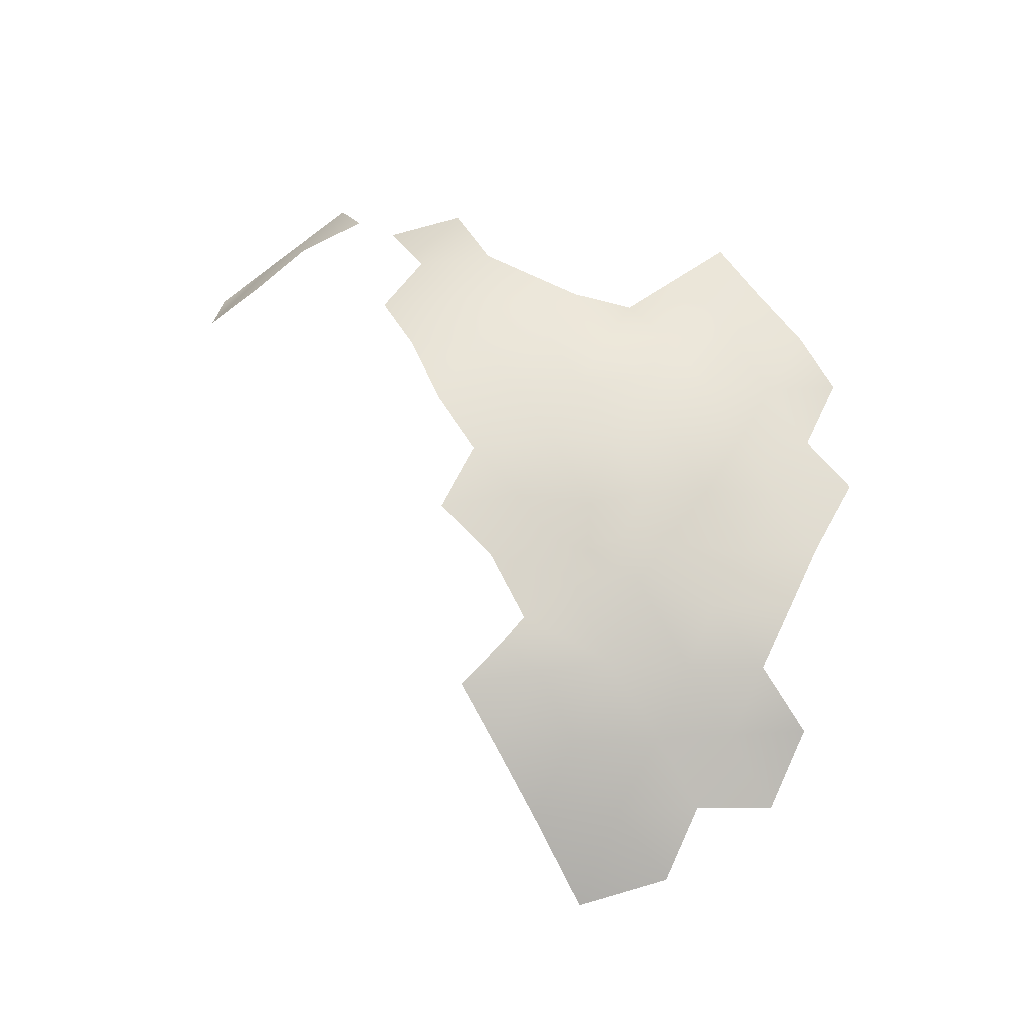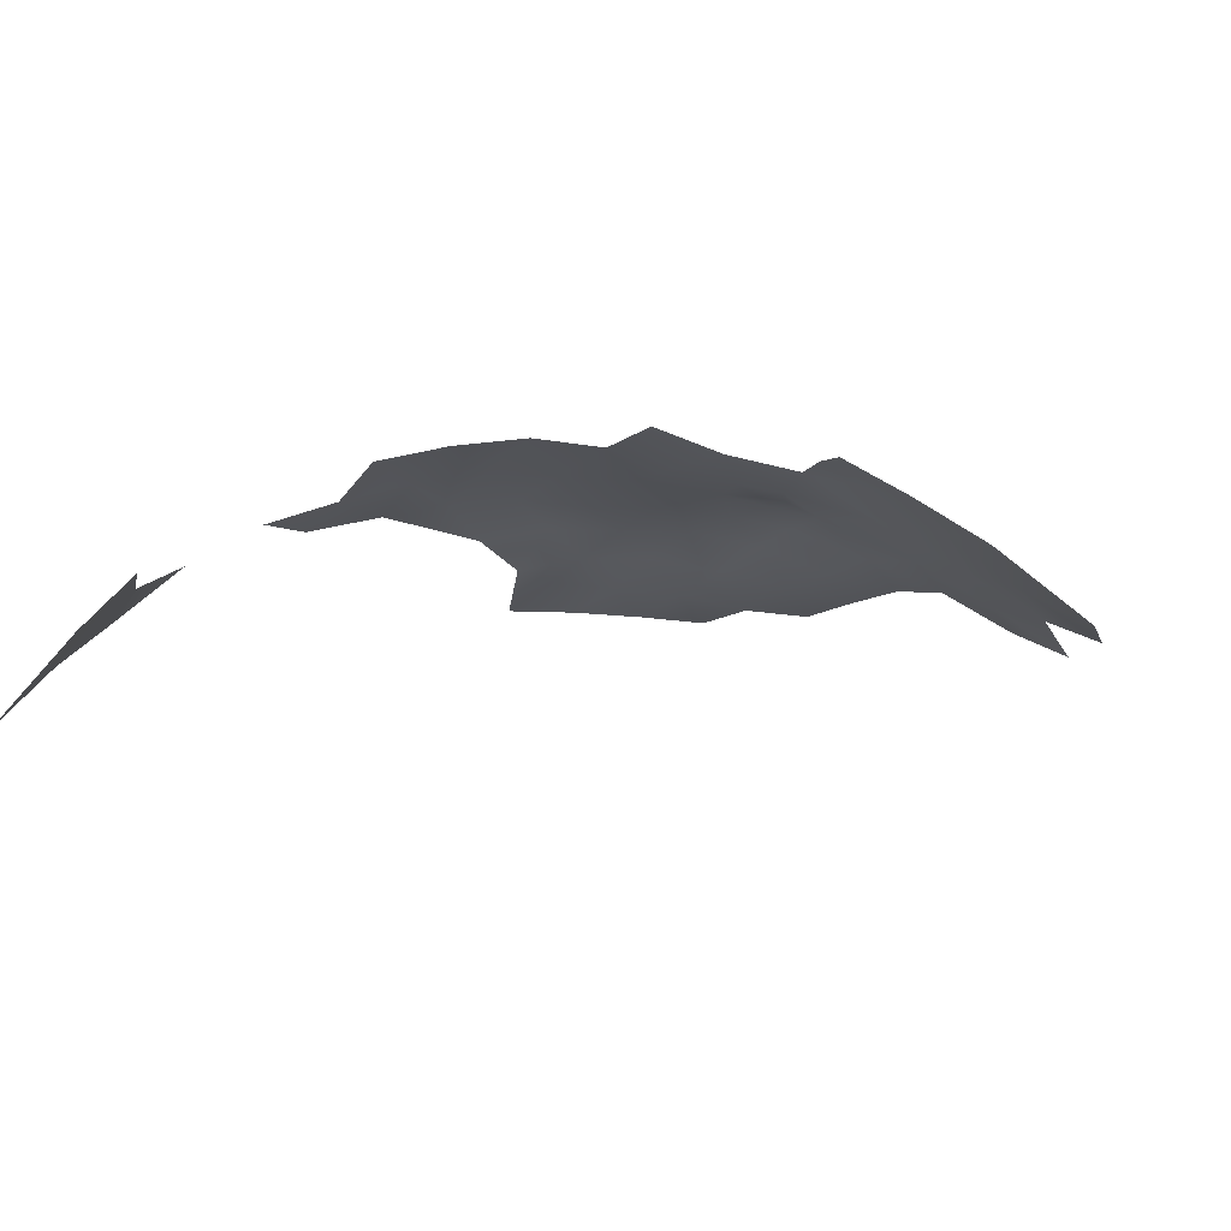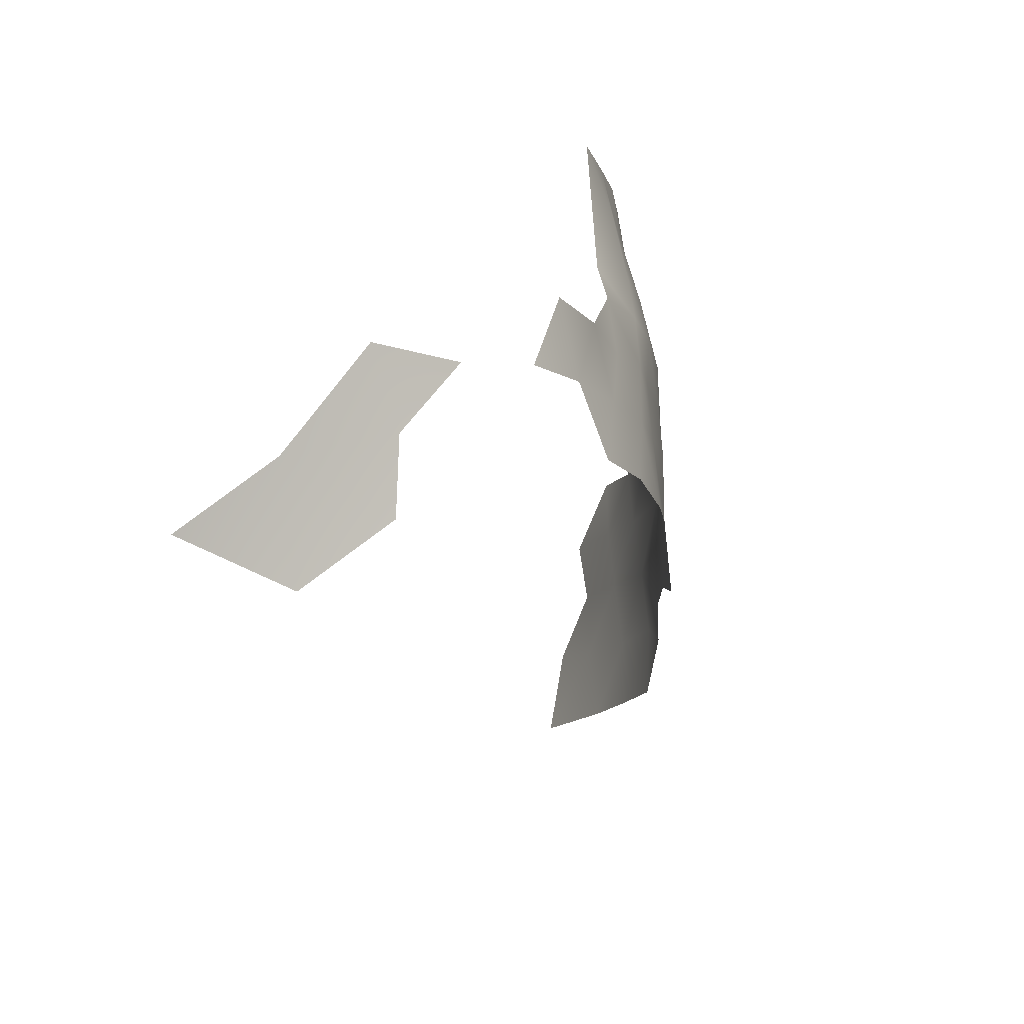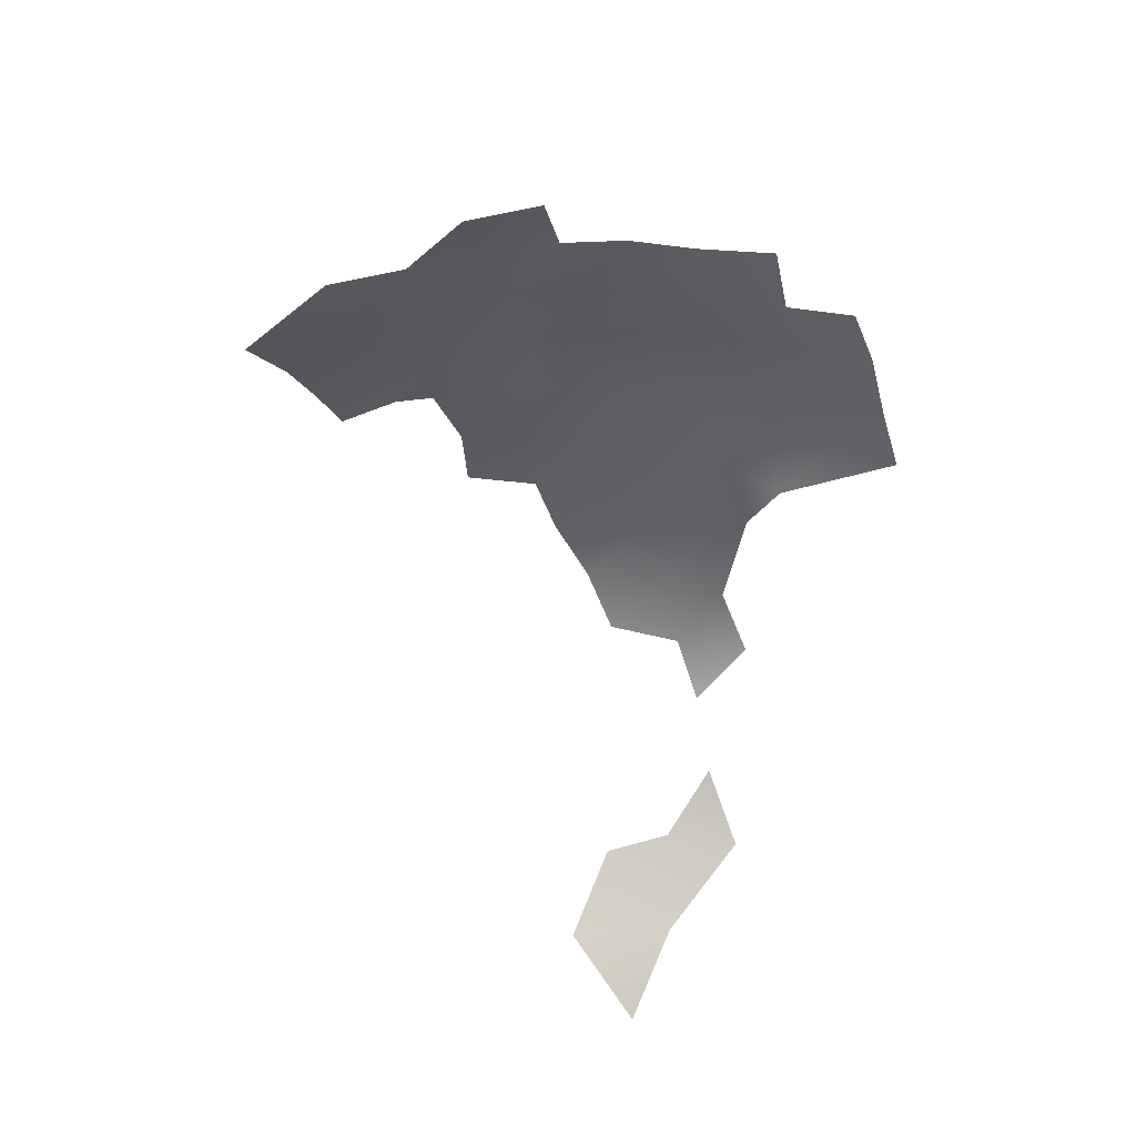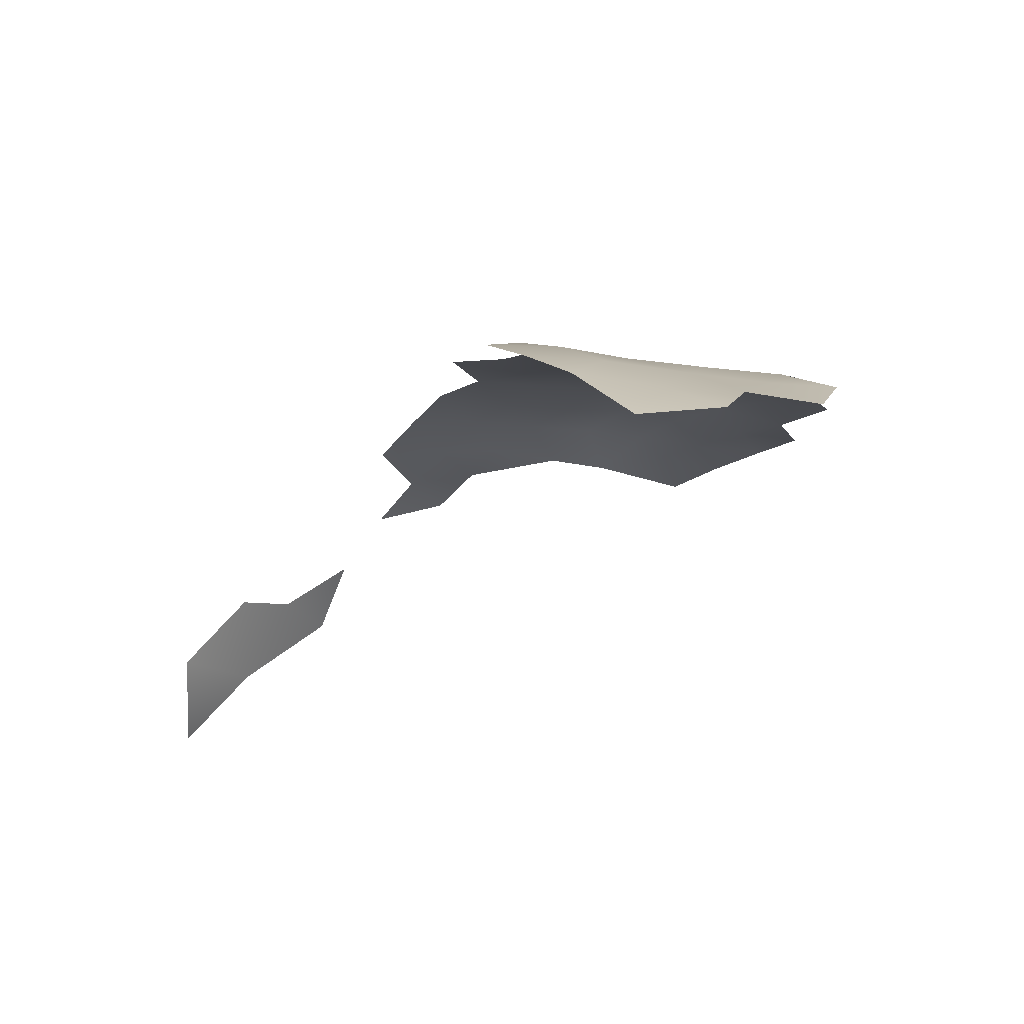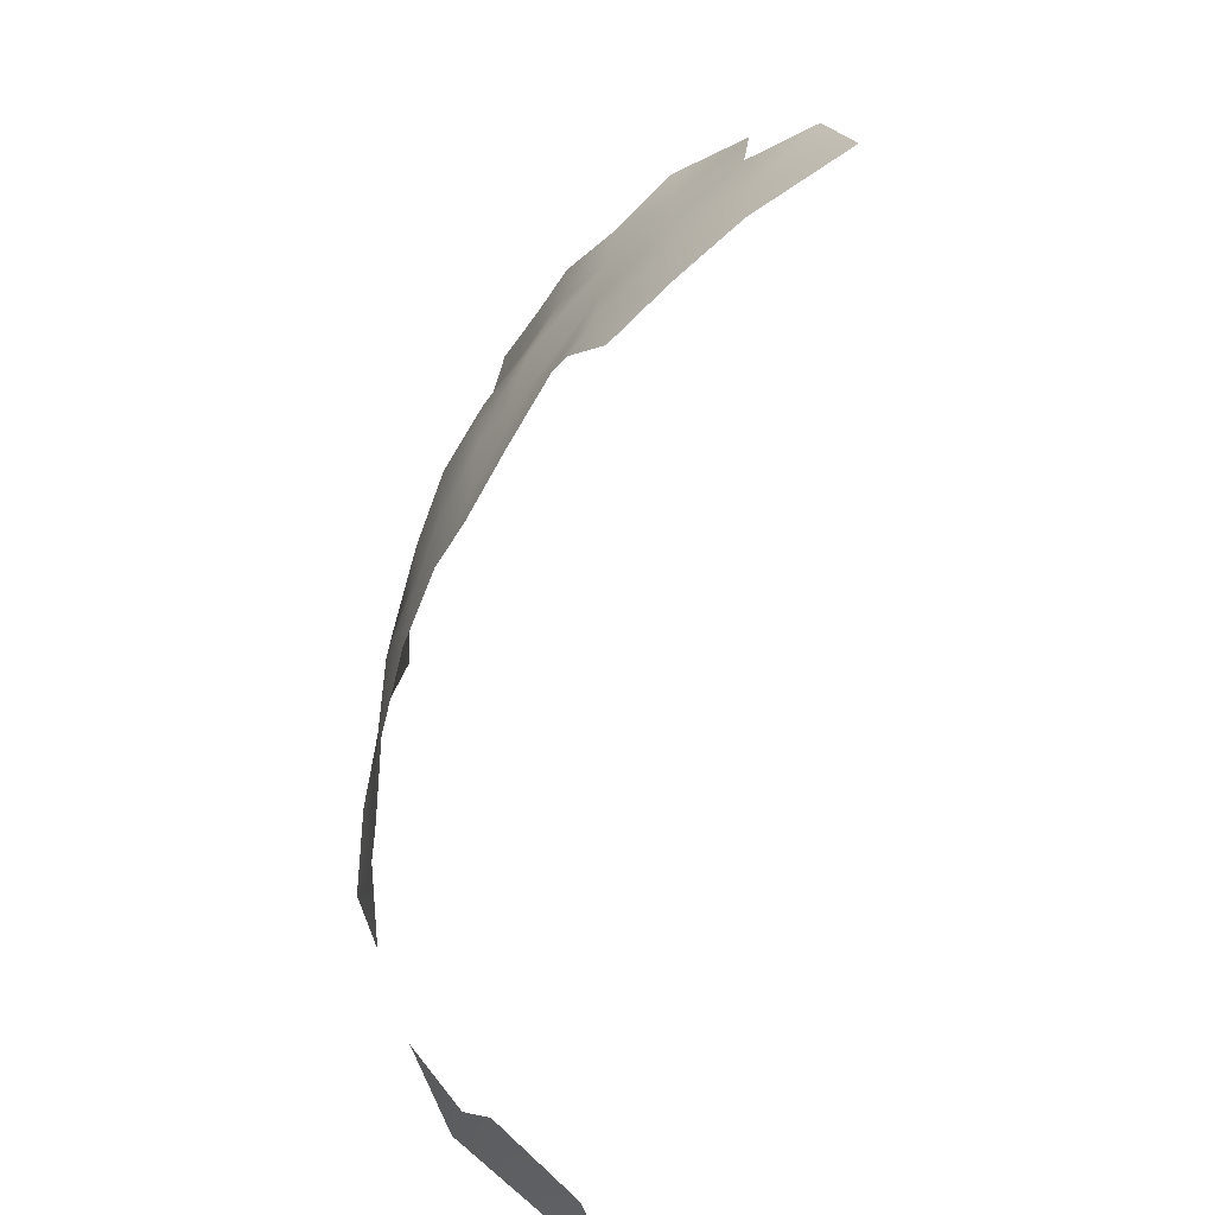
<metadata>
{"format":"obj","ext":"obj","renderer":"f3d","projection":"perspective","resolution":1024,"background":"white","views":[{"elev":59.9,"azim":87.1,"up":"+Z"},{"elev":-22.8,"azim":25.2,"up":"+Z"},{"elev":-41.4,"azim":-75.0,"up":"+Y"},{"elev":-46.3,"azim":136.9,"up":"+Z"},{"elev":-21.3,"azim":81.5,"up":"+Z"},{"elev":-63.8,"azim":71.8,"up":"+Y"}]}
</metadata>
<code>
v 164 685 -336.1
v 160.6 680 -334.2
v 157.1 683.3 -333.4
v 147.5 696.9 -330.2
v 147.9 703 -330.8
v 153.2 699 -332
v 142.4 693.1 -329.1
v 148.1 692.4 -331
v 150.6 694.7 -331.1
v 152 690.2 -332.2
v 146.8 687.8 -331
v 76.57 637.2 -369.1
v 77.48 646.4 -358.3
v 87.95 636.5 -359.4
v 88.93 645.2 -349.1
v 133.6 677.6 -327.7
v 125.5 673 -326.7
v 141.9 672.9 -328.7
v 99.36 671.2 -330.8
v 91.2 667 -334.2
v 90.92 677 -331
v 75.29 658.6 -348.1
v 83.63 661.7 -340.5
v 99.88 681.1 -328.9
v 107.6 665.7 -329.4
v 107.6 675.1 -328.4
v 116.1 669.7 -327.3
v 115.9 679.2 -326.7
v 115.7 688.7 -326.5
v 108.4 683.8 -327.9
v 124.1 683.6 -326.9
v 123.9 693 -327.1
v 124.2 702 -326.7
v 115.9 697.7 -326.8
v 132.4 688.3 -327.1
v 140.5 683.5 -329.2
v 83.41 652.4 -347.2
v 107.5 693.4 -328.7
v 148.6 679.3 -331
v 156.6 719.5 -334.8
v 164 715.3 -338
v 156.1 709.1 -334.2
v 163.6 705.1 -337.5
v 171.5 710.7 -343
v 171.4 720.5 -343
v 171.6 700.7 -342.4
v 179.6 705.7 -348.4
v 179.7 715.8 -349.5
v 148.9 713.7 -333.2
v 148.8 723.8 -333.4
v 141 718.9 -331.6
v 141 709.2 -329.6
v 179.7 694.9 -348.4
v 187.4 701.1 -354.3
v 189.5 689.3 -356.9
v 140 729.3 -331.7
v 162.8 694.1 -336.5
v 171.9 689.3 -341.6
v 172.1 678.8 -341.7
v 179.8 683.4 -347.4
v 133 705.3 -327.2
v 133.1 714.6 -329.5
v 124.8 710.5 -327.7
v 124.9 719.8 -329.4
v 124.5 728.8 -330.1
v 116.8 725.1 -329.3
v 116.7 715.3 -328.7
v 132.8 724.3 -331.4
v 108.6 719.9 -329.1
v 100.6 715.2 -329.2
v 109.5 711.1 -328
v 116.7 706.1 -327.6
v 164.9 674.6 -336.9
v 109.2 701.2 -330.2
v 133 696.4 -327.4
v 141.2 700.4 -328.7
f 4 9 6
f 4 6 5
f 9 8 10
f 8 9 4
f 11 10 8
f 4 7 8
f 1 3 2
f 76 7 4
f 76 4 5
f 11 8 7
f 10 6 9
f 66 69 67
f 74 34 72
f 40 50 49
f 72 33 63
f 34 33 72
f 64 66 67
f 32 31 35
f 39 11 36
f 66 64 65
f 32 34 29
f 71 69 70
f 71 67 69
f 32 33 34
f 51 62 52
f 26 27 28
f 26 25 27
f 31 29 28
f 31 32 29
f 28 30 26
f 72 67 71
f 76 52 61
f 76 61 75
f 63 67 72
f 63 64 67
f 75 32 35
f 38 34 74
f 51 49 50
f 29 30 28
f 64 68 65
f 62 64 63
f 38 30 29
f 38 29 34
f 61 63 33
f 62 51 68
f 62 68 64
f 62 61 52
f 62 63 61
f 71 74 72
f 19 25 26
f 45 41 44
f 40 49 42
f 41 40 42
f 41 42 43
f 24 26 30
f 24 19 26
f 75 7 76
f 52 49 51
f 21 19 24
f 21 20 19
f 52 76 5
f 36 11 7
f 54 47 53
f 43 46 44
f 43 44 41
f 51 56 68
f 60 58 59
f 57 46 43
f 47 44 46
f 48 44 47
f 37 23 22
f 58 57 1
f 39 10 11
f 39 3 10
f 50 56 51
f 18 39 36
f 18 36 16
f 75 61 33
f 75 33 32
f 16 36 35
f 45 44 48
f 53 47 46
f 73 1 2
f 42 5 6
f 31 16 35
f 31 17 16
f 17 28 27
f 17 31 28
f 60 53 58
f 58 46 57
f 58 53 46
f 49 5 42
f 49 52 5
f 35 7 75
f 35 36 7
f 55 54 53
f 59 1 73
f 59 58 1
f 57 3 1
f 57 10 3
f 57 6 10
f 38 24 30
f 43 42 6
f 43 6 57
f 13 14 15
f 55 53 60
f 14 13 12
f 13 15 37
f 70 74 71
f 13 37 22

</code>
